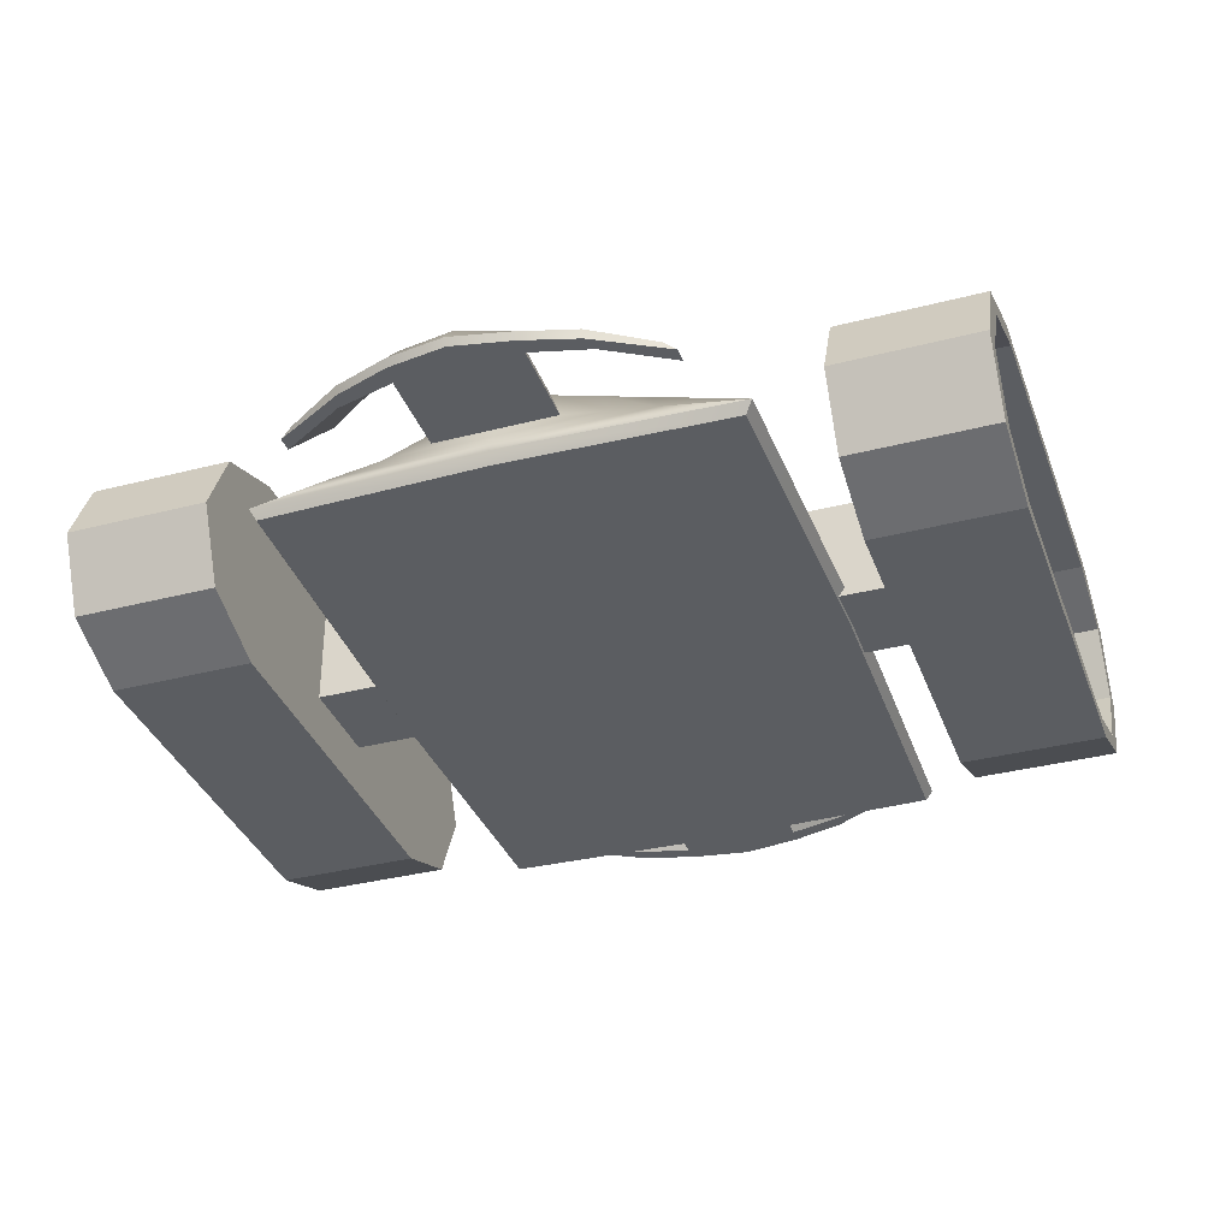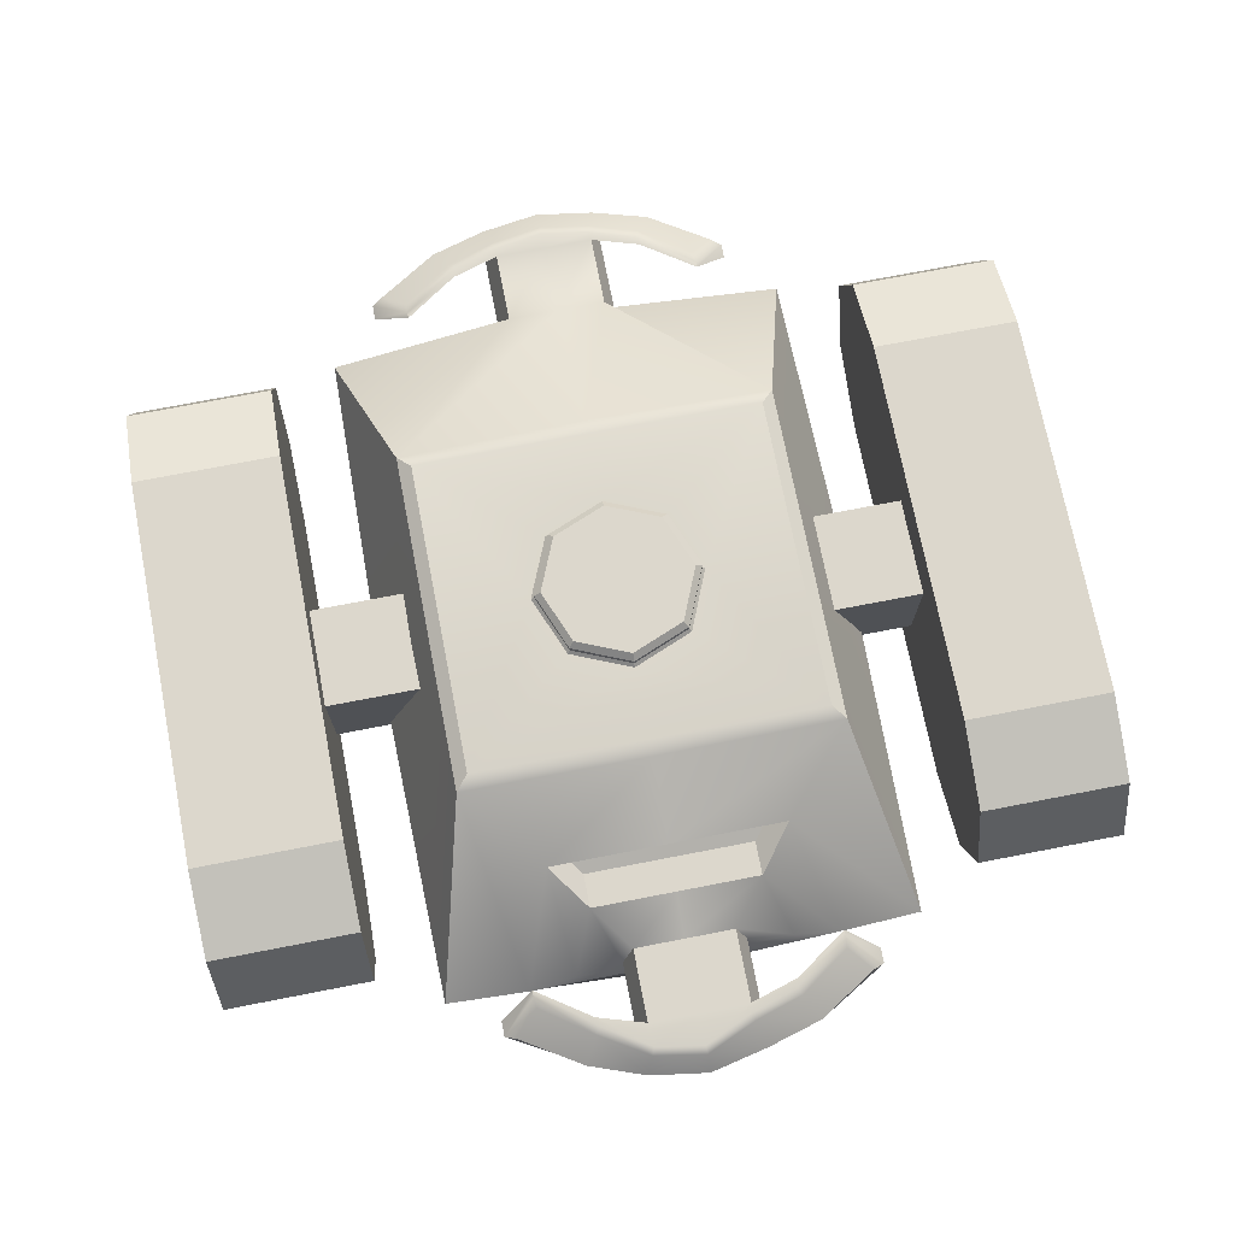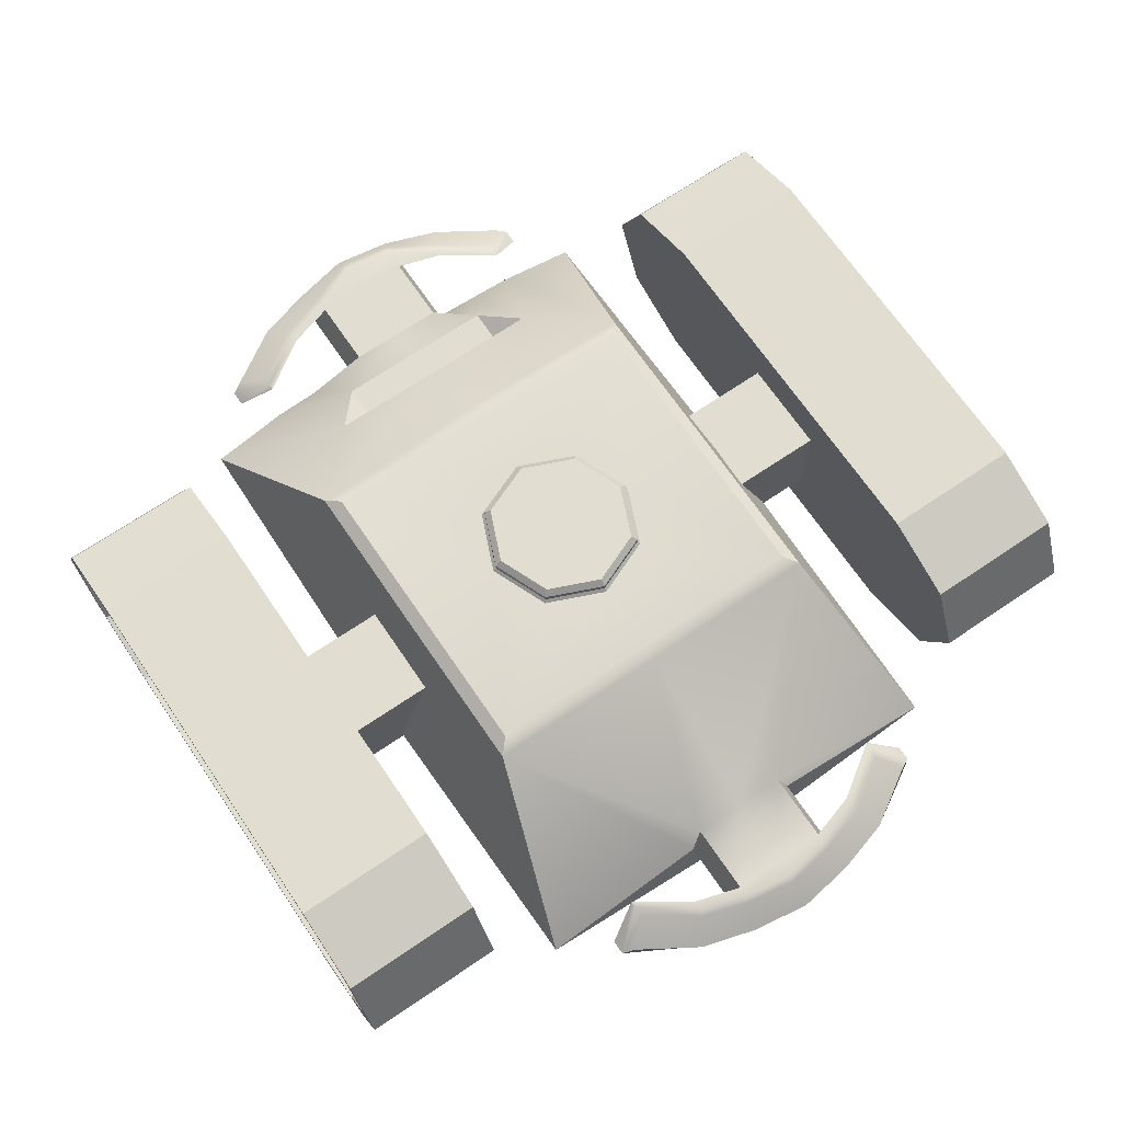
<metadata>
{"format":"obj","ext":"obj","renderer":"f3d","projection":"perspective","resolution":1024,"background":"white","views":[{"elev":-35.4,"azim":108.9,"up":"+Y"},{"elev":72.8,"azim":79.0,"up":"+Y"},{"elev":68.9,"azim":-124.2,"up":"+Y"}]}
</metadata>
<code>
g default
v 0 -0.2527 0
v 0 0.2985 0
v 1.025 -0.1228 0
v 1.025 -0.1228 0.1858
v 1.007 -0.02912 0
v 1.007 -0.02912 0.1516
v 1.025 -0.1228 -0.1858
v 1.007 -0.02912 -0.1516
v -1.007 -0.02912 0
v -1.025 -0.1228 0
v -1.025 -0.1228 0.1858
v -1.007 -0.02912 0.1516
v -1.025 -0.1228 -0.1858
v -1.007 -0.02912 -0.1516
v 1.29 -0.1228 0
v 1.29 -0.1228 0.1858
v 1.224 -0.02912 0
v 1.224 -0.02912 0.1516
v 1.29 -0.1228 -0.1858
v 1.224 -0.02912 -0.1516
v -1.224 -0.02912 0
v -1.291 -0.1228 0
v -1.291 -0.1228 0.1858
v -1.224 -0.02912 0.1516
v -1.291 -0.1228 -0.1858
v -1.224 -0.02912 -0.1516
v 1.243 -0.1228 0.364
v 1.18 -0.02912 0.2969
v 1.18 -0.02912 -0.2969
v 1.243 -0.1228 -0.364
v -1.245 -0.1228 0.364
v -1.18 -0.02912 0.2969
v -1.18 -0.02912 -0.2969
v -1.245 -0.1228 -0.364
v 1.126 -0.1228 0.5635
v 1.069 -0.02912 0.4595
v 1.069 -0.02912 -0.4595
v 1.126 -0.1228 -0.5635
v -1.128 -0.1228 0.5635
v -1.069 -0.02912 0.4595
v -1.069 -0.02912 -0.4595
v -1.128 -0.1228 -0.5635
v 1.046 -0.1878 0
v 1.046 -0.1878 0.4681
v 0.7533 0.1118 0.3549
v 0.7533 0.1118 0
v 0.7533 0.1118 -0.3549
v 1.046 -0.1878 -0.4681
v 1.036 -0.1553 0
v 1.036 -0.1553 0.327
v 0.8799 0.04133 0.2532
v 0.8799 0.04133 0
v 0.8799 0.04133 -0.2532
v 1.036 -0.1553 -0.327
v 0.6522 0.1118 0.3549
v 0.6522 0.1118 0
v 0.7788 0.04133 0.2532
v 0.7788 0.04133 0
v 0.6522 0.1118 -0.3549
v 0.7788 0.04133 -0.2532
v -0.4739 0.2527 0.5289
v -0.5167 0.2267 0.5681
v 0 0.225 0.5688
v -0.000144 0.2527 0.5286
v -0.4735 0.2527 -0.5284
v -0.5169 0.2263 -0.5683
v 0 0.225 -0.5688
v 0.000144 0.2527 -0.5286
v -0.4748 0.2527 -0.000151
v -0.522 0.2404 0
v 0.4735 0.2527 0.5284
v 0.5169 0.2263 0.5683
v 0.4748 0.2527 0.000151
v 0.522 0.2404 0
v 0.4739 0.2527 -0.5289
v 0.5167 0.2267 -0.5681
v -1.014 -0.2527 0.6961
v -1.031 -0.2171 0.7189
v 0 -0.2527 0.7151
v 0 -0.2197 0.7379
v -1.017 -0.2527 -0.6995
v -1.031 -0.2171 -0.7189
v 0 -0.2527 -0.7151
v 0 -0.2197 -0.7379
v -1.034 -0.2527 0
v -1.057 -0.2202 0
v 1.014 -0.2527 -0.6961
v 1.031 -0.2171 -0.7189
v 1.034 -0.2527 0
v 1.057 -0.2202 0
v 1.017 -0.2527 0.6995
v 1.031 -0.2171 0.7189
v 1.389 -0.09962 0
v 1.378 -0.1228 0
v 1.351 -0.1228 0.1795
v 1.363 -0.09958 0.1773
v 1.319 -0.02912 0.001992
v 1.344 -0.04077 0
v 1.317 -0.04012 0.1556
v 1.296 -0.02912 0.1465
v 1.351 -0.09841 -0.1769
v 1.342 -0.1228 -0.1776
v 1.253 -0.02912 -0.1467
v 1.276 -0.03753 -0.1546
v -1.368 -0.1228 0
v -1.377 -0.09843 0
v -1.351 -0.09835 0.1769
v -1.342 -0.1228 0.1776
v -1.301 -0.03774 0
v -1.276 -0.02912 0
v -1.252 -0.02912 0.1484
v -1.276 -0.03754 0.1546
v -1.342 -0.1228 -0.1776
v -1.351 -0.09835 -0.1769
v -1.276 -0.03754 -0.1546
v -1.252 -0.02912 -0.1484
v 1.292 -0.1228 0.3469
v 1.302 -0.09833 0.3465
v 1.229 -0.03709 0.3026
v 1.209 -0.02912 0.2894
v 1.208 -0.02912 -0.2908
v 1.229 -0.03716 -0.3026
v 1.302 -0.09832 -0.3465
v 1.292 -0.1228 -0.3469
v -1.208 -0.02912 0.2908
v -1.229 -0.03716 0.3026
v -1.302 -0.09832 0.3465
v -1.292 -0.1228 0.3469
v -1.292 -0.1228 -0.3469
v -1.302 -0.09832 -0.3465
v -1.229 -0.03716 -0.3026
v -1.208 -0.02912 -0.2908
v 1.173 -0.1228 0.5635
v 1.189 -0.1002 0.5275
v 1.121 -0.03659 0.4566
v 1.089 -0.02912 0.4595
v 1.089 -0.02912 -0.4595
v 1.121 -0.03659 -0.4566
v 1.189 -0.1002 -0.5275
v 1.173 -0.1228 -0.5635
v -1.089 -0.02912 0.4595
v -1.121 -0.03659 0.4566
v -1.189 -0.1002 0.5275
v -1.173 -0.1228 0.5635
v -1.173 -0.1228 -0.5635
v -1.189 -0.1002 -0.5275
v -1.121 -0.03659 -0.4566
v -1.089 -0.02912 -0.4595
v -0.1762 0.2619 0.1741
v -0.1833 0.2527 0.1811
v -0.001509 0.2619 0.2477
v -0.00157 0.2527 0.2576
v 0.1741 0.2619 0.1762
v 0.1811 0.2527 0.1833
v 0.2477 0.2619 0.001509
v 0.2576 0.2527 0.00157
v -0.1741 0.2619 -0.1762
v -0.1811 0.2527 -0.1833
v 0.001509 0.2619 -0.2477
v 0.00157 0.2527 -0.2576
v -0.2477 0.2619 -0.001509
v -0.2576 0.2527 -0.00157
v 0.1762 0.2619 -0.1741
v 0.1833 0.2527 -0.1811
v -0.1621 0.2985 0.1602
v -0.1762 0.2802 0.1741
v -0.001388 0.2985 0.2279
v -0.001509 0.2802 0.2477
v 0.1602 0.2985 0.1621
v 0.1741 0.2802 0.1762
v 0.2279 0.2985 0.001388
v 0.2477 0.2802 0.001509
v 0.1621 0.2985 -0.1602
v 0.1762 0.2802 -0.1741
v 0.001388 0.2985 -0.2279
v 0.001509 0.2802 -0.2477
v -0.1602 0.2985 -0.1621
v -0.1741 0.2802 -0.1762
v -0.2279 0.2985 -0.001388
v -0.2477 0.2802 -0.001509
v 0.8387 0.1428 -0.8946
v 0.9426 -0.0839 -0.8946
v 0.8387 -0.3106 -0.8946
v 0.5877 -0.4045 -0.8946
v 0.5877 0.2367 -0.8946
v 0.8387 0.1428 -1.336
v 0.9426 -0.0839 -1.336
v 0.8387 -0.3106 -1.336
v 0.5877 -0.4045 -1.336
v 0.5877 0.2367 -1.336
v 0.5877 -0.0839 -0.8946
v -0.5898 -0.4045 -0.8946
v -0.8407 -0.3106 -0.8946
v -0.8407 -0.3106 -1.336
v -0.5898 -0.4045 -1.336
v -0.9446 -0.0839 -0.8946
v -0.9446 -0.0839 -1.336
v -0.8407 0.1428 -0.8946
v -0.8407 0.1428 -1.336
v -0.5898 0.2367 -0.8946
v -0.5898 0.2367 -1.336
v -0.5898 -0.0839 -0.8946
v -0.001032 -0.4045 -0.8946
v -0.001032 -0.4045 -1.336
v -0.001033 0.2367 -1.336
v -0.001032 0.2367 -0.8946
v 0.2934 -0.4045 -0.8946
v 0.2934 -0.4045 -1.336
v 0.2934 0.2367 -1.336
v 0.2934 0.2367 -0.8946
v 0.2934 -0.0839 -0.8946
v -0.2954 -0.4045 -0.8946
v -0.2954 -0.4045 -1.336
v -0.2954 0.2367 -1.336
v -0.2954 0.2367 -0.8946
v -0.2954 -0.0839 -0.8946
v -0.001033 0.07901 -0.8946
v -0.1506 0.07901 -0.8946
v -0.1506 -0.0839 -0.8946
v -0.001033 -0.2468 -0.8946
v -0.1506 -0.2468 -0.8946
v 0.1486 0.07901 -0.8946
v 0.1486 -0.0839 -0.8946
v 0.1486 -0.2468 -0.8946
v -0.001033 0.07901 -0.6093
v -0.001033 -0.0839 -0.6093
v -0.1506 0.07901 -0.6093
v -0.1506 -0.0839 -0.6093
v -0.001033 -0.2468 -0.6093
v -0.1506 -0.2468 -0.6093
v 0.1486 0.07901 -0.6093
v 0.1486 -0.0839 -0.6093
v 0.1486 -0.2468 -0.6093
v 0.776 0.1147 -1.336
v 0.8721 -0.0839 -1.336
v 0.776 -0.2825 -1.336
v 0.5438 -0.3648 -1.336
v -0.5459 -0.3648 -1.336
v -0.778 -0.2825 -1.336
v -0.8742 -0.0839 -1.336
v -0.778 0.1147 -1.336
v -0.5459 0.197 -1.336
v 0.5438 0.197 -1.336
v 0.2714 -0.3648 -1.336
v 0.2714 0.197 -1.336
v -0.001032 -0.3648 -1.336
v -0.2735 -0.3648 -1.336
v -0.001033 0.197 -1.336
v -0.2735 0.197 -1.336
v 0.776 0.1147 -0.9839
v 0.8721 -0.0839 -0.9839
v 0.5438 -0.0839 -0.9839
v 0.776 -0.2825 -0.9839
v 0.5438 -0.3648 -0.9839
v -0.5459 -0.3648 -0.9839
v -0.778 -0.2825 -0.9839
v -0.5459 -0.0839 -0.9839
v -0.8742 -0.0839 -0.9839
v -0.778 0.1147 -0.9839
v -0.5459 0.197 -0.9839
v 0.5438 0.197 -0.9839
v 0.2714 -0.3648 -0.9839
v 0.2714 -0.0839 -0.9839
v 0.2714 0.197 -0.9839
v -0.001032 -0.3648 -0.9839
v -0.001032 -0.0839 -0.9839
v -0.2735 -0.3648 -0.9839
v -0.2735 -0.0839 -0.9839
v -0.001033 0.197 -0.9839
v -0.2735 0.197 -0.9839
v -0.8366 0.1428 0.9043
v -0.9406 -0.0839 0.9043
v -0.8366 -0.3106 0.9043
v -0.5857 -0.4045 0.9043
v -0.5857 0.2367 0.9043
v -0.8366 0.1428 1.346
v -0.9406 -0.0839 1.346
v -0.8366 -0.3106 1.346
v -0.5857 -0.4045 1.346
v -0.5857 0.2367 1.346
v -0.5857 -0.0839 0.9043
v 0.5918 -0.4045 0.9043
v 0.8427 -0.3106 0.9043
v 0.8427 -0.3106 1.346
v 0.5918 -0.4045 1.346
v 0.9467 -0.0839 0.9043
v 0.9467 -0.0839 1.346
v 0.8427 0.1428 0.9043
v 0.8427 0.1428 1.346
v 0.5918 0.2367 0.9043
v 0.5918 0.2367 1.346
v 0.5918 -0.0839 0.9043
v 0.003043 -0.4045 0.9043
v 0.003043 -0.4045 1.346
v 0.003043 0.2367 1.346
v 0.003043 0.2367 0.9043
v -0.2913 -0.4045 0.9043
v -0.2913 -0.4045 1.346
v -0.2913 0.2367 1.346
v -0.2913 0.2367 0.9043
v -0.2913 -0.0839 0.9043
v 0.2974 -0.4045 0.9043
v 0.2974 -0.4045 1.346
v 0.2974 0.2367 1.346
v 0.2974 0.2367 0.9043
v 0.2974 -0.0839 0.9043
v 0.003043 0.07901 0.9043
v 0.1526 0.07901 0.9043
v 0.1526 -0.0839 0.9043
v 0.003043 -0.2468 0.9043
v 0.1526 -0.2468 0.9043
v -0.1466 0.07901 0.9043
v -0.1466 -0.0839 0.9043
v -0.1466 -0.2468 0.9043
v 0.003043 0.07901 0.619
v 0.003043 -0.0839 0.619
v 0.1526 0.07901 0.619
v 0.1526 -0.0839 0.619
v 0.003043 -0.2468 0.619
v 0.1526 -0.2468 0.619
v -0.1466 0.07901 0.619
v -0.1466 -0.0839 0.619
v -0.1466 -0.2468 0.619
v -0.774 0.1147 1.346
v -0.8701 -0.0839 1.346
v -0.774 -0.2825 1.346
v -0.5418 -0.3648 1.346
v 0.5479 -0.3648 1.346
v 0.7801 -0.2825 1.346
v 0.8762 -0.0839 1.346
v 0.7801 0.1147 1.346
v 0.5479 0.197 1.346
v -0.5418 0.197 1.346
v -0.2694 -0.3648 1.346
v -0.2694 0.197 1.346
v 0.003043 -0.3648 1.346
v 0.2755 -0.3648 1.346
v 0.003043 0.197 1.346
v 0.2755 0.197 1.346
v -0.774 0.1147 0.9936
v -0.8701 -0.0839 0.9936
v -0.5418 -0.0839 0.9936
v -0.774 -0.2825 0.9936
v -0.5418 -0.3648 0.9936
v 0.5479 -0.3648 0.9936
v 0.7801 -0.2825 0.9936
v 0.5479 -0.0839 0.9936
v 0.8762 -0.0839 0.9936
v 0.7801 0.1147 0.9936
v 0.5479 0.197 0.9936
v -0.5418 0.197 0.9936
v -0.2694 -0.3648 0.9936
v -0.2694 -0.0839 0.9936
v -0.2694 0.197 0.9936
v 0.003043 -0.3648 0.9936
v 0.003043 -0.0839 0.9936
v 0.2755 -0.3648 0.9936
v 0.2755 -0.0839 0.9936
v 0.003043 0.197 0.9936
v 0.2755 0.197 0.9936
g bot_uw2:Mesh
f 4 3 15 16
f 5 6 18 17
f 6 4 16 18
f 3 7 19 15
f 7 8 20 19
f 8 5 17 20
f 10 11 23 22
f 11 12 24 23
f 12 9 21 24
f 13 10 22 25
f 9 14 26 21
f 14 13 25 26
f 18 16 27 28
f 19 20 29 30
f 23 24 32 31
f 26 25 34 33
f 28 27 35 36
f 30 29 37 38
f 31 32 40 39
f 33 34 42 41
f 44 43 49 50
f 45 44 50 51
f 56 55 57 58
f 59 56 58 60
f 48 47 53 54
f 43 48 54 49
f 50 49 3 4
f 51 50 4 6
f 52 51 6 5
f 53 52 5 8
f 54 53 8 7
f 49 54 7 3
f 46 45 55 56
f 45 51 57 55
f 51 52 58 57
f 47 46 56 59
f 52 53 60 58
f 53 47 59 60
f 61 62 63 64
f 62 61 69 70
f 64 63 72 71
f 65 66 70 69
f 66 65 68 67
f 67 68 75 76
f 71 72 74 73
f 73 74 76 75
f 74 72 45 46
f 76 74 46 47
f 62 70 9 12
f 70 66 14 9
f 77 78 86 85
f 78 77 79 80
f 80 79 91 92
f 81 82 84 83
f 82 81 85 86
f 83 84 88 87
f 87 88 90 89
f 89 90 92 91
f 85 1 79 77
f 81 83 1 85
f 1 83 87 89
f 79 1 89 91
f 92 90 43 44
f 90 88 48 43
f 86 78 11 10
f 82 86 10 13
f 78 80 63 62
f 66 67 84 82
f 84 67 76 88
f 63 80 92 72
f 72 92 44 45
f 88 76 47 48
f 78 62 12 11
f 66 82 13 14
f 93 94 102 101
f 94 93 96 95
f 95 96 118 117
f 97 98 104 103
f 98 97 100 99
f 99 100 120 119
f 101 102 124 123
f 103 104 122 121
f 105 106 114 113
f 106 105 108 107
f 107 108 128 127
f 109 110 116 115
f 110 109 112 111
f 111 112 126 125
f 113 114 130 129
f 115 116 132 131
f 117 118 134 133
f 119 120 136 135
f 121 122 138 137
f 123 124 140 139
f 125 126 142 141
f 127 128 144 143
f 129 130 146 145
f 131 132 148 147
f 133 134 135 136
f 137 138 139 140
f 141 142 143 144
f 145 146 147 148
f 96 93 98 99
f 109 106 107 112
f 114 106 109 115
f 98 93 101 104
f 16 15 94 95
f 17 18 100 97
f 36 35 133 136
f 15 19 102 94
f 38 37 137 140
f 20 17 97 103
f 22 23 108 105
f 39 40 141 144
f 24 21 110 111
f 25 22 105 113
f 21 26 116 110
f 41 42 145 148
f 16 95 117 27
f 96 99 119 118
f 100 18 28 120
f 20 103 121 29
f 104 101 123 122
f 102 19 30 124
f 24 111 125 32
f 112 107 127 126
f 108 23 31 128
f 25 113 129 34
f 114 115 131 130
f 116 26 33 132
f 27 117 133 35
f 118 119 135 134
f 120 28 36 136
f 29 121 137 37
f 122 123 139 138
f 124 30 38 140
f 32 125 141 40
f 126 127 143 142
f 128 31 39 144
f 34 129 145 42
f 130 131 147 146
f 132 33 41 148
f 149 150 152 151
f 150 149 161 162
f 151 152 154 153
f 153 154 156 155
f 155 156 164 163
f 157 158 162 161
f 158 157 159 160
f 160 159 163 164
f 152 64 71 154
f 156 73 75 164
f 75 68 160 164
f 162 69 61 150
f 65 69 162 158
f 61 64 152 150
f 71 73 156 154
f 160 68 65 158
f 165 166 168 167
f 166 165 179 180
f 167 168 170 169
f 169 170 172 171
f 171 172 174 173
f 173 174 176 175
f 175 176 178 177
f 177 178 180 179
f 179 2 175 177
f 165 167 2 179
f 2 167 169 171
f 175 2 171 173
f 149 151 168 166
f 151 153 170 168
f 153 155 172 170
f 155 163 174 172
f 163 159 176 174
f 159 157 178 176
f 157 161 180 178
f 161 149 166 180
f 181 182 187 186
f 182 183 188 187
f 183 184 189 188
f 192 193 194 195
f 193 196 197 194
f 196 198 199 197
f 198 200 201 199
f 185 181 186 190
f 182 181 191
f 183 182 191
f 184 183 191
f 193 192 202
f 196 193 202
f 198 196 202
f 200 198 202
f 181 185 191
f 250 251 252
f 251 253 252
f 253 254 252
f 255 256 257
f 256 258 257
f 258 259 257
f 259 260 257
f 261 250 252
f 189 184 207 208
f 185 190 209 210
f 184 191 211 207
f 191 185 210 211
f 252 254 262 263
f 261 252 263 264
f 204 203 212 213
f 266 265 267 268
f 269 266 268 270
f 206 205 214 215
f 226 225 227 228
f 229 226 228 230
f 208 207 203 204
f 263 262 265 266
f 264 263 266 269
f 210 209 205 206
f 232 231 225 226
f 233 232 226 229
f 213 212 192 195
f 268 267 255 257
f 270 268 257 260
f 215 214 201 200
f 216 215 200 202
f 212 216 202 192
f 206 215 218 217
f 215 216 219 218
f 216 212 221 219
f 212 203 220 221
f 211 210 222 223
f 210 206 217 222
f 207 211 223 224
f 203 207 224 220
f 217 218 227 225
f 218 219 228 227
f 219 221 230 228
f 221 220 229 230
f 223 222 231 232
f 222 217 225 231
f 224 223 232 233
f 220 224 233 229
f 186 187 235 234
f 187 188 236 235
f 188 189 237 236
f 195 194 239 238
f 194 197 240 239
f 197 199 241 240
f 199 201 242 241
f 190 186 234 243
f 189 208 244 237
f 209 190 243 245
f 204 213 247 246
f 214 205 248 249
f 208 204 246 244
f 205 209 245 248
f 213 195 238 247
f 201 214 249 242
f 234 235 251 250
f 235 236 253 251
f 236 237 254 253
f 238 239 256 255
f 239 240 258 256
f 240 241 259 258
f 241 242 260 259
f 243 234 250 261
f 237 244 262 254
f 245 243 261 264
f 246 247 267 265
f 249 248 269 270
f 244 246 265 262
f 248 245 264 269
f 247 238 255 267
f 242 249 270 260
f 271 272 277 276
f 272 273 278 277
f 273 274 279 278
f 282 283 284 285
f 283 286 287 284
f 286 288 289 287
f 288 290 291 289
f 275 271 276 280
f 272 271 281
f 273 272 281
f 274 273 281
f 283 282 292
f 286 283 292
f 288 286 292
f 290 288 292
f 271 275 281
f 340 341 342
f 341 343 342
f 343 344 342
f 345 346 347
f 346 348 347
f 348 349 347
f 349 350 347
f 351 340 342
f 279 274 297 298
f 275 280 299 300
f 274 281 301 297
f 281 275 300 301
f 342 344 352 353
f 351 342 353 354
f 294 293 302 303
f 356 355 357 358
f 359 356 358 360
f 296 295 304 305
f 316 315 317 318
f 319 316 318 320
f 298 297 293 294
f 353 352 355 356
f 354 353 356 359
f 300 299 295 296
f 322 321 315 316
f 323 322 316 319
f 303 302 282 285
f 358 357 345 347
f 360 358 347 350
f 305 304 291 290
f 306 305 290 292
f 302 306 292 282
f 296 305 308 307
f 305 306 309 308
f 306 302 311 309
f 302 293 310 311
f 301 300 312 313
f 300 296 307 312
f 297 301 313 314
f 293 297 314 310
f 307 308 317 315
f 308 309 318 317
f 309 311 320 318
f 311 310 319 320
f 313 312 321 322
f 312 307 315 321
f 314 313 322 323
f 310 314 323 319
f 276 277 325 324
f 277 278 326 325
f 278 279 327 326
f 285 284 329 328
f 284 287 330 329
f 287 289 331 330
f 289 291 332 331
f 280 276 324 333
f 279 298 334 327
f 299 280 333 335
f 294 303 337 336
f 304 295 338 339
f 298 294 336 334
f 295 299 335 338
f 303 285 328 337
f 291 304 339 332
f 324 325 341 340
f 325 326 343 341
f 326 327 344 343
f 328 329 346 345
f 329 330 348 346
f 330 331 349 348
f 331 332 350 349
f 333 324 340 351
f 327 334 352 344
f 335 333 351 354
f 336 337 357 355
f 339 338 359 360
f 334 336 355 352
f 338 335 354 359
f 337 328 345 357
f 332 339 360 350

</code>
